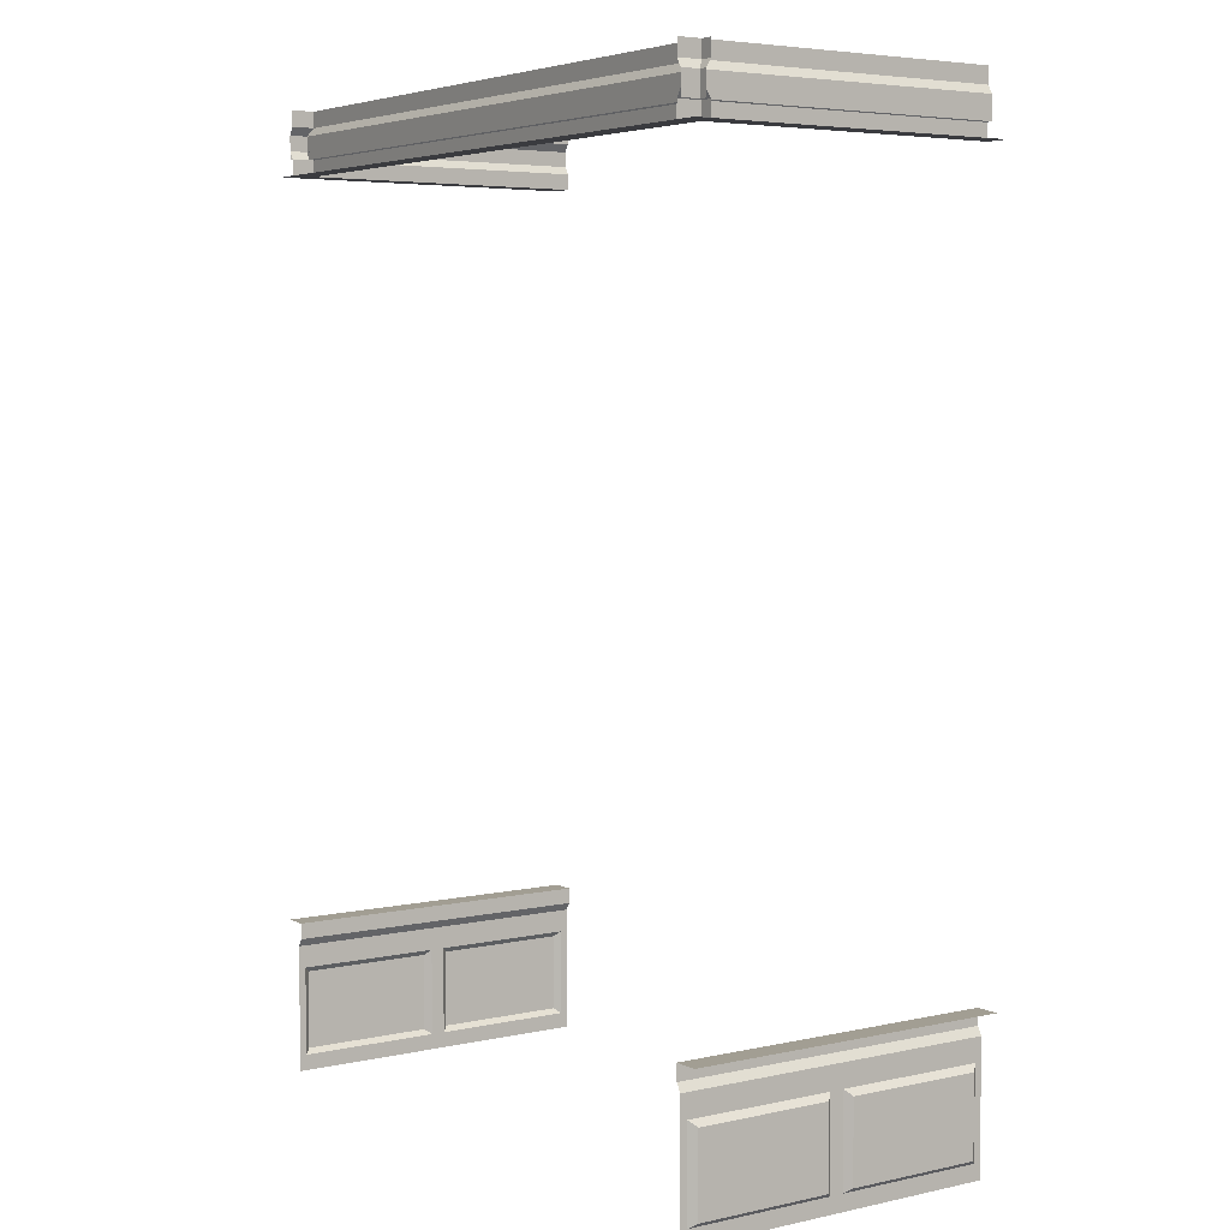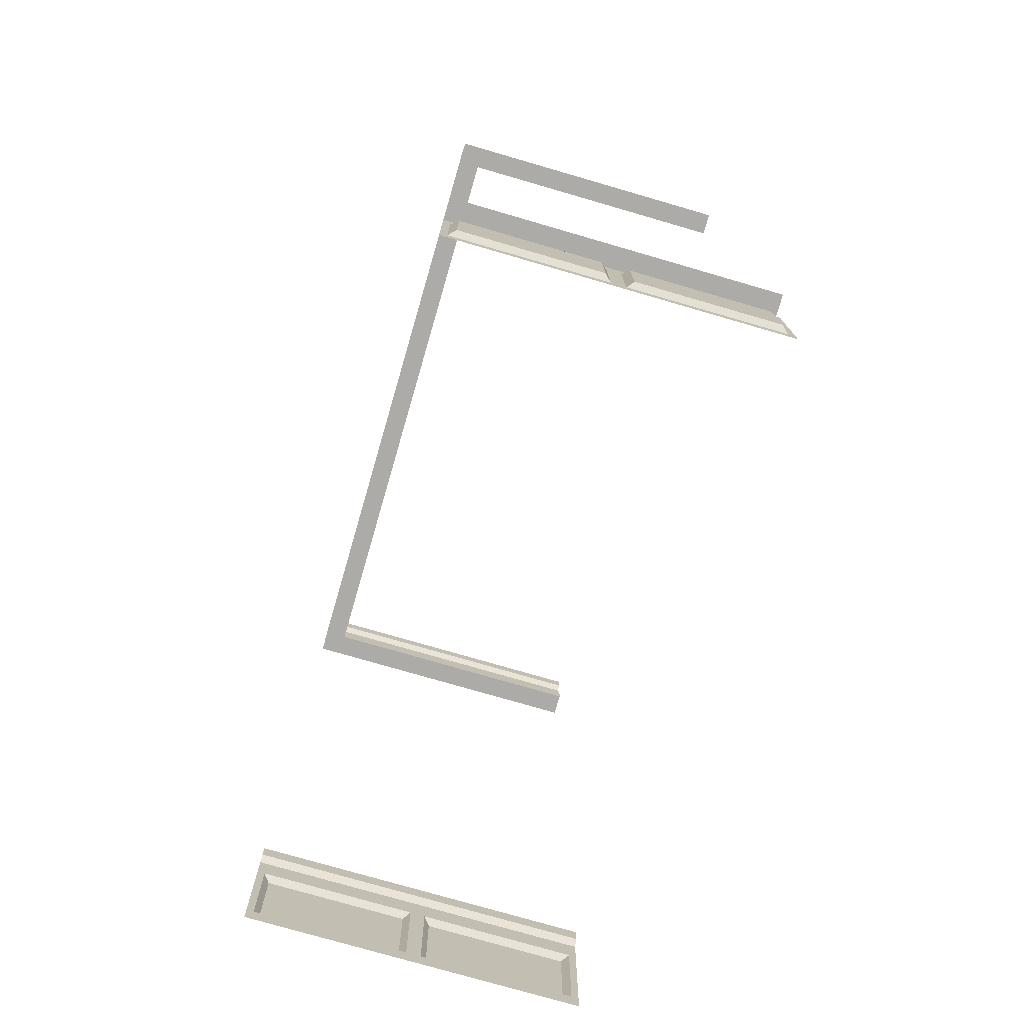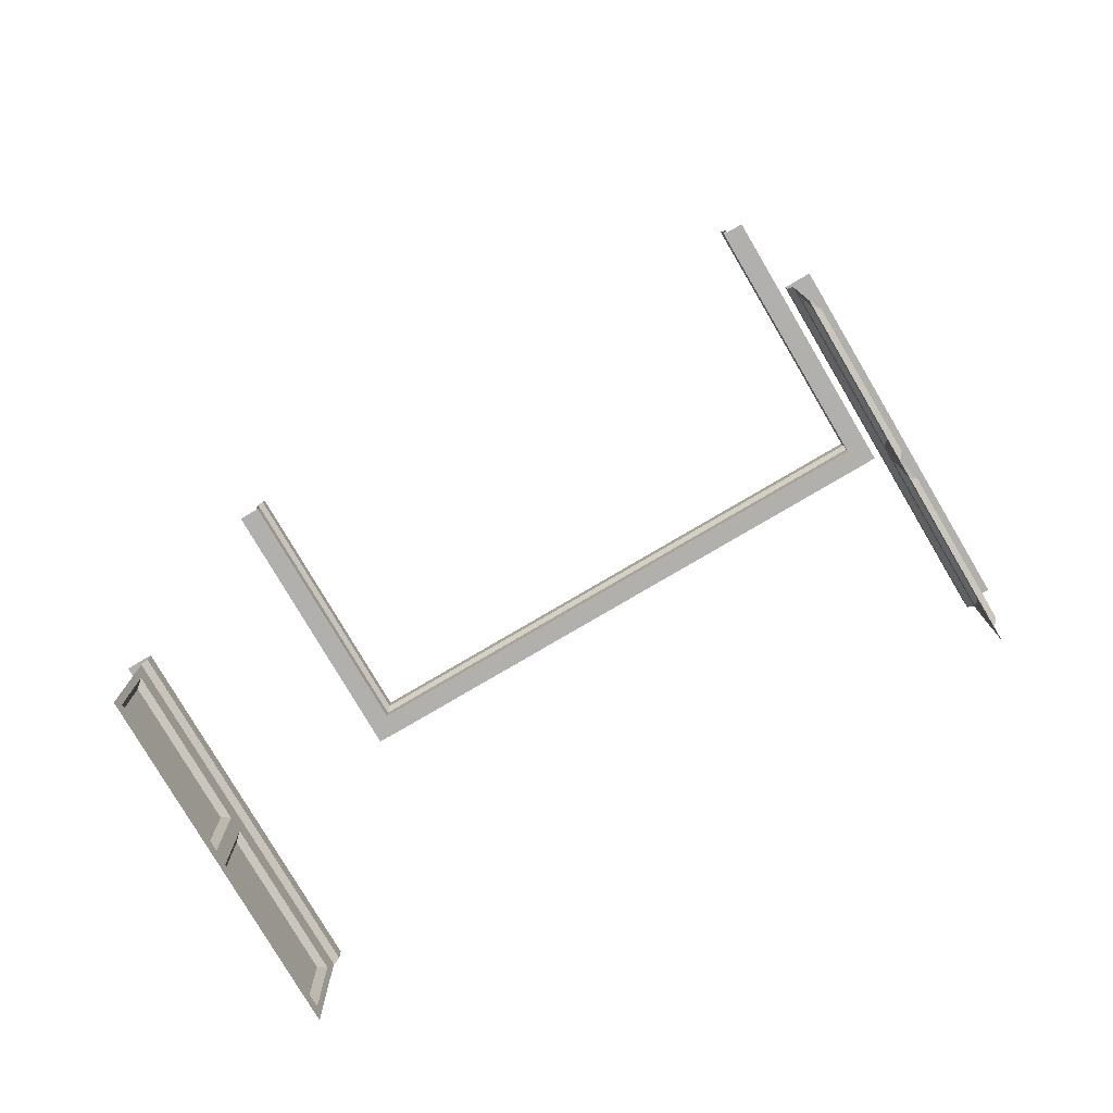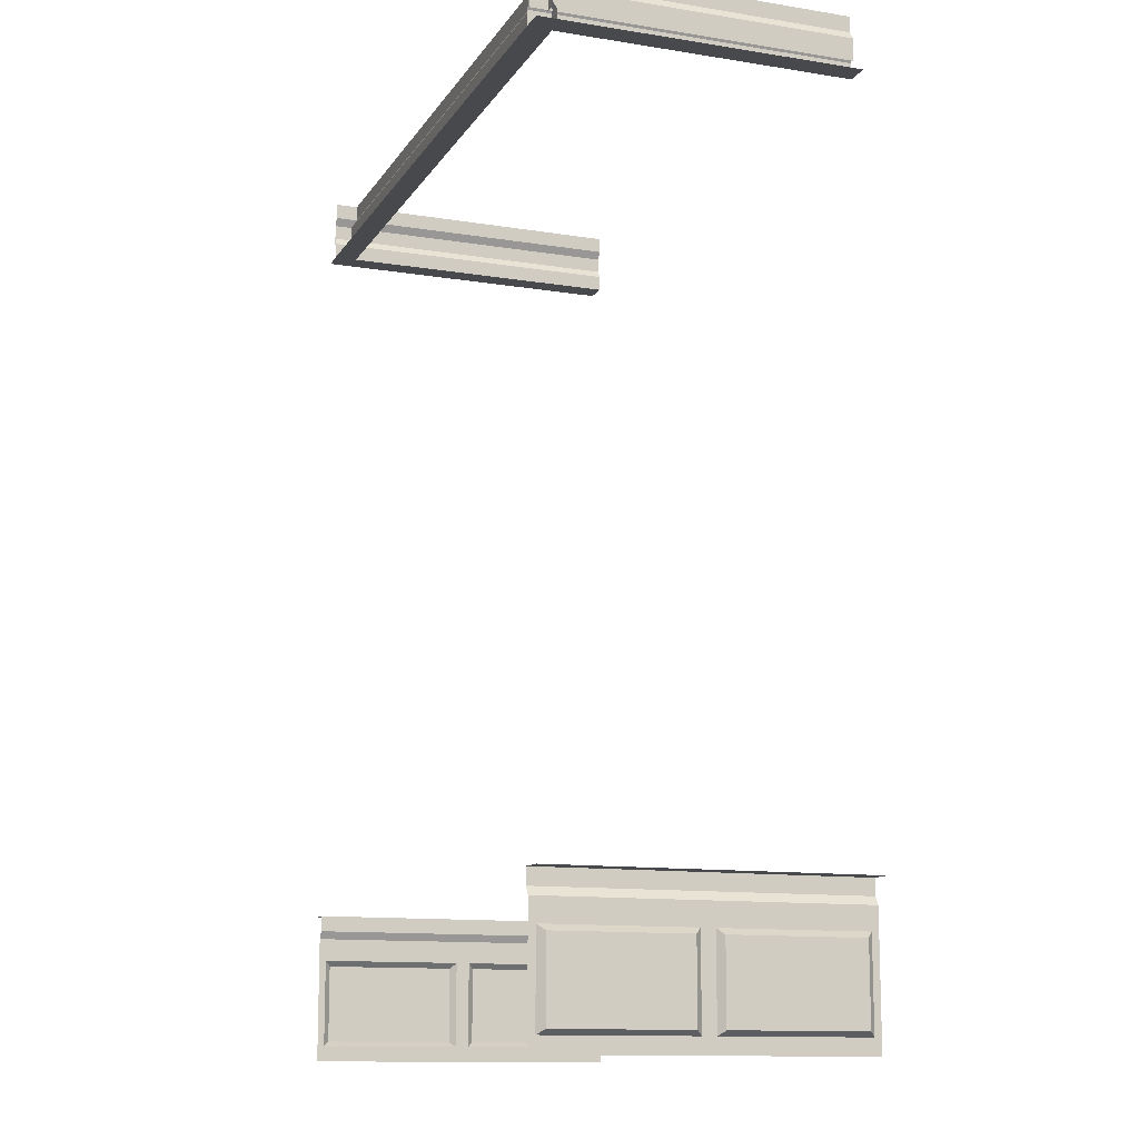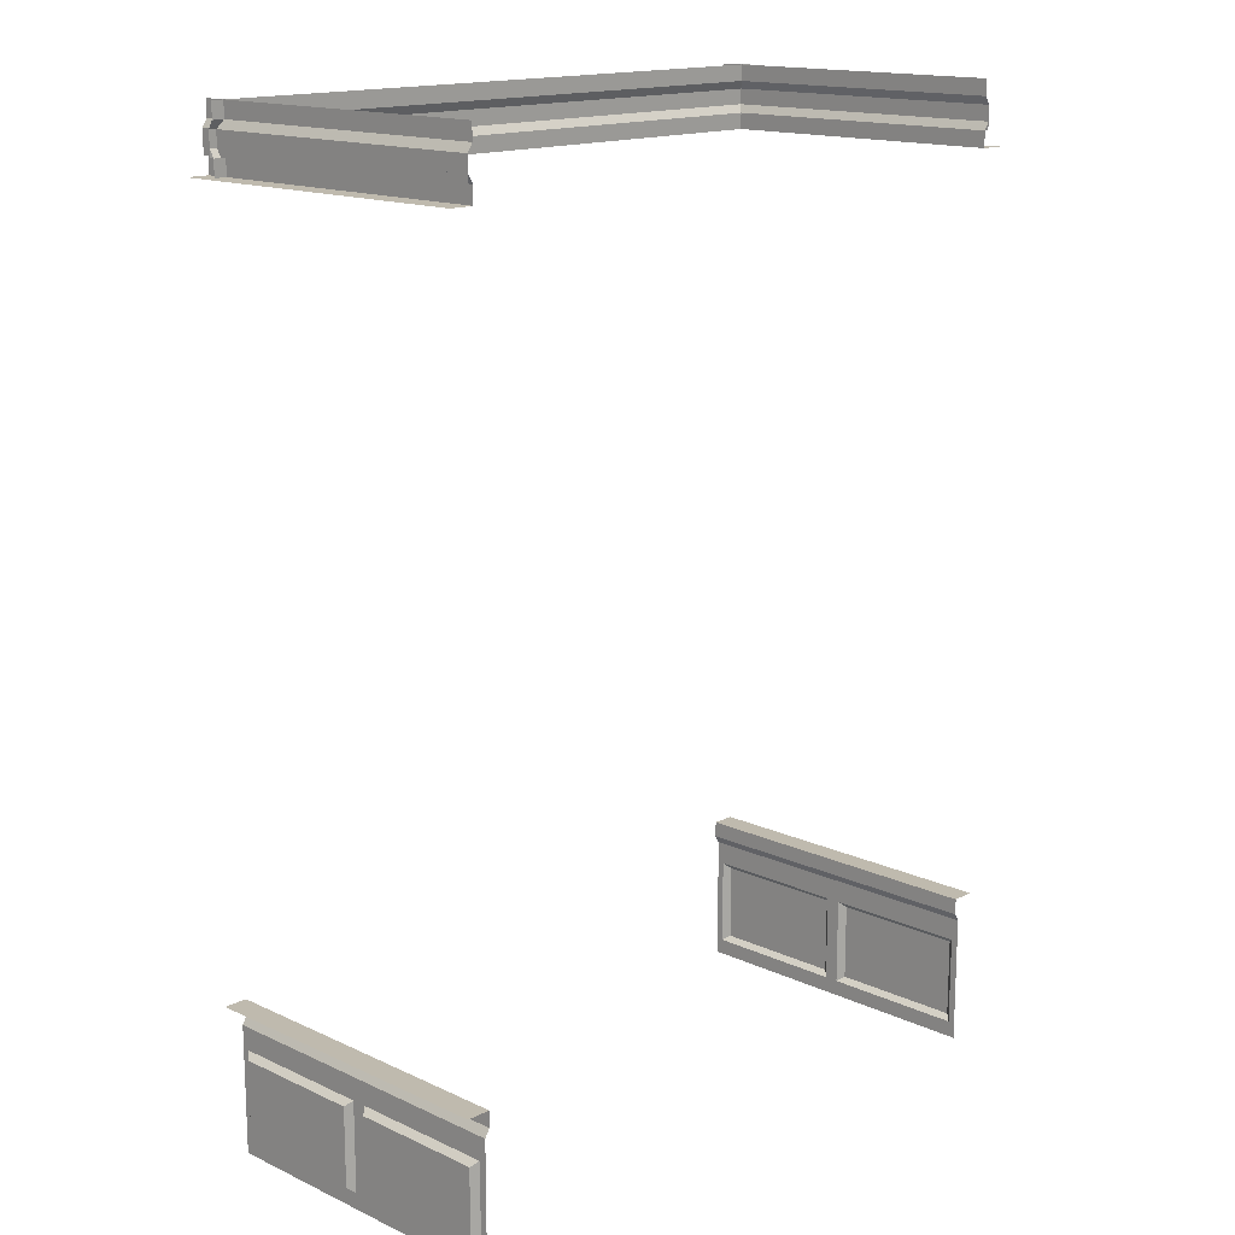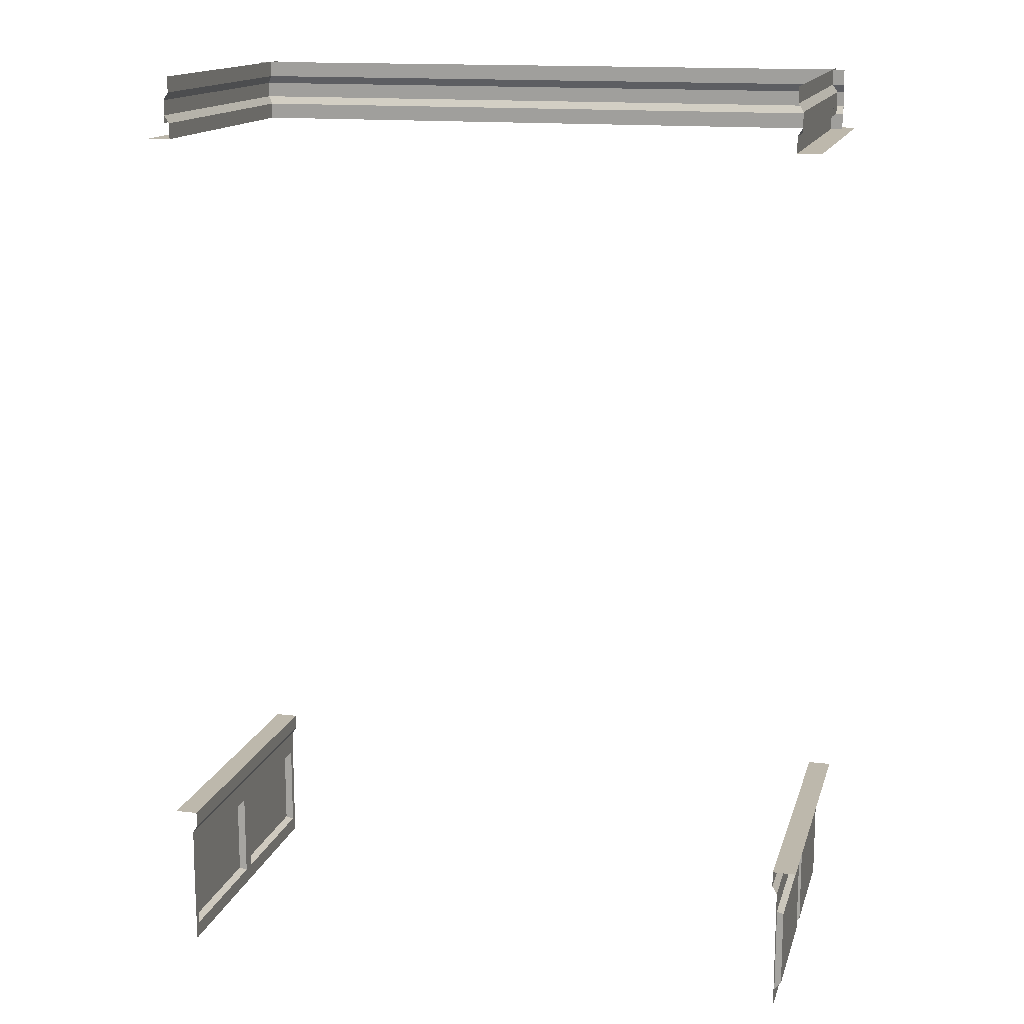
<metadata>
{"format":"obj","ext":"obj","renderer":"f3d","projection":"perspective","resolution":1024,"background":"white","views":[{"elev":5.1,"azim":-124.3,"up":"+Y"},{"elev":-76.5,"azim":-106.2,"up":"+Y"},{"elev":-78.6,"azim":30.5,"up":"+Y"},{"elev":-12.2,"azim":-110.7,"up":"+Y"},{"elev":15.6,"azim":-46.1,"up":"+Y"},{"elev":14.8,"azim":14.4,"up":"+Y"}]}
</metadata>
<code>
v  283.5 132.1 -1356
v  304.4 132.1 -1356
v  304.4 132.1 -1640
v  283.5 132.1 -1640
v  287.8 12.16 -1356
v  287.8 90.86 -1356
v  287.8 90.86 -1362
v  287.8 12.1 -1362
v  287.8 -1.985 -1356
v  287.8 12.1 -1492
v  293.1 85.78 -1368
v  287.8 -1.985 -1640
v  287.8 12.1 -1504
v  293.1 16.37 -1368
v  293.1 16.37 -1486
v  293.1 85.78 -1486
v  287.8 90.86 -1492
v  287.8 90.86 -1504
v  293.1 85.78 -1509
v  287.8 12.1 -1633
v  287.8 12.16 -1640
v  287.8 90.86 -1633
v  287.8 90.86 -1640
v  293.1 85.78 -1628
v  293.1 16.37 -1628
v  293.1 16.37 -1509
v  287.8 111 -1356
v  287.8 111 -1640
v  283.5 118 -1356
v  283.5 118 -1640
v  294.1 827.3 -1619
v  -0.0007392 827.3 -1619
v  -0.0007389 820.3 -1623
v  294.1 820.3 -1623
v  294.1 841.4 -1619
v  -0.0007392 841.4 -1619
v  -0.0007389 806.9 -1623
v  -0.0007402 799.9 -1619
v  294.1 799.9 -1619
v  294.1 806.9 -1623
v  -0.0007392 785.8 -1619
v  294.1 785.8 -1619
v  287.8 800.2 -1640
v  287.8 800.2 -1356
v  287.8 820.3 -1356
v  287.8 820.3 -1640
v  283.5 827.3 -1356
v  283.5 827.3 -1640
v  283.5 841.4 -1356
v  283.5 841.4 -1640
v  304.4 785.8 -1640
v  304.4 785.8 -1356
v  283.5 785.8 -1356
v  283.5 785.8 -1640
v  287.8 806.9 -1640
v  283.5 799.9 -1640
v  283.5 799.9 -1356
v  287.8 806.9 -1356
v  294.1 800.2 -1623
v  -0.0007402 800.2 -1623
v  294.1 785.8 -1640
v  -0.0007402 785.8 -1640
v  -287.8 800.2 -1640
v  -287.8 820.3 -1640
v  -287.8 820.3 -1356
v  -287.8 800.2 -1356
v  -283.5 827.3 -1640
v  -283.5 827.3 -1356
v  -283.5 841.4 -1640
v  -283.5 841.4 -1356
v  -294.5 800.2 -1623
v  -294.5 820.3 -1623
v  -294.5 827.3 -1619
v  -294.5 841.4 -1619
v  -294.5 785.8 -1640
v  -294.5 785.8 -1619
v  -294.5 806.9 -1623
v  -294.5 799.9 -1619
v  -283.5 785.8 -1356
v  -304.4 785.8 -1356
v  -304.4 785.8 -1640
v  -283.5 785.8 -1640
v  -283.5 799.9 -1356
v  -283.5 799.9 -1640
v  -287.8 806.9 -1640
v  -287.8 806.9 -1356
v  -283.1 132.1 -1638
v  -304 132.1 -1638
v  -304 132.1 -1354
v  -283.1 132.1 -1354
v  -287.4 12.16 -1638
v  -287.4 90.86 -1638
v  -287.4 90.86 -1632
v  -287.4 12.1 -1632
v  -287.4 -1.985 -1638
v  -287.4 12.1 -1502
v  -292.7 85.78 -1626
v  -287.4 -1.985 -1354
v  -287.4 12.1 -1490
v  -292.7 16.37 -1626
v  -292.7 16.37 -1508
v  -292.7 85.78 -1508
v  -287.4 90.86 -1502
v  -287.4 90.86 -1490
v  -292.7 85.78 -1485
v  -287.4 12.1 -1360
v  -287.4 12.16 -1354
v  -287.4 90.86 -1360
v  -287.4 90.86 -1354
v  -292.7 85.78 -1366
v  -292.7 16.37 -1366
v  -292.7 16.37 -1485
v  -287.4 111 -1638
v  -287.4 111 -1354
v  -283.1 118 -1638
v  -283.1 118 -1354
f 1 2 3 4
f 5 6 7
f 8 5 7
f 8 9 5
f 9 8 10
f 8 7 11
f 12 9 10 13
f 14 8 11
f 10 8 14
f 14 11 15
f 15 10 14
f 11 16 15
f 15 16 10
f 16 17 10
f 10 17 13
f 17 18 13
f 13 18 19
f 20 12 13
f 21 12 20
f 20 22 21
f 22 23 21
f 24 22 20
f 25 24 20
f 19 24 25
f 20 13 25
f 26 13 19
f 26 19 25
f 13 26 25
f 16 11 17
f 11 7 17
f 7 27 17
f 27 7 6
f 28 18 17 27
f 29 30 28 27
f 1 4 30 29
f 22 18 28
f 22 28 23
f 22 24 18
f 24 19 18
f 31 32 33 34
f 35 36 32 31
f 37 38 39 40
f 38 41 42 39
f 43 44 45 46
f 47 48 46 45
f 49 50 48 47
f 51 52 53 54
f 55 56 57 58
f 56 54 53 57
f 59 34 33 60
f 61 42 41 62
f 63 64 65 66
f 64 67 68 65
f 67 69 70 68
f 71 60 33 72
f 32 73 72 33
f 36 74 73 32
f 75 62 41 76
f 77 78 38 37
f 78 76 41 38
f 79 80 81 82
f 83 84 85 86
f 79 82 84 83
f 87 88 89 90
f 91 92 93
f 94 91 93
f 94 95 91
f 95 94 96
f 94 93 97
f 98 95 96 99
f 100 94 97
f 96 94 100
f 100 97 101
f 101 96 100
f 97 102 101
f 101 102 96
f 102 103 96
f 96 103 99
f 103 104 99
f 99 104 105
f 106 98 99
f 107 98 106
f 106 108 107
f 108 109 107
f 110 108 106
f 111 110 106
f 105 110 111
f 106 99 111
f 112 99 105
f 112 105 111
f 99 112 111
f 102 97 103
f 97 93 103
f 93 113 103
f 113 93 92
f 114 104 103 113
f 115 116 114 113
f 87 90 116 115
f 108 104 114
f 108 114 109
f 108 110 104
f 110 105 104

</code>
